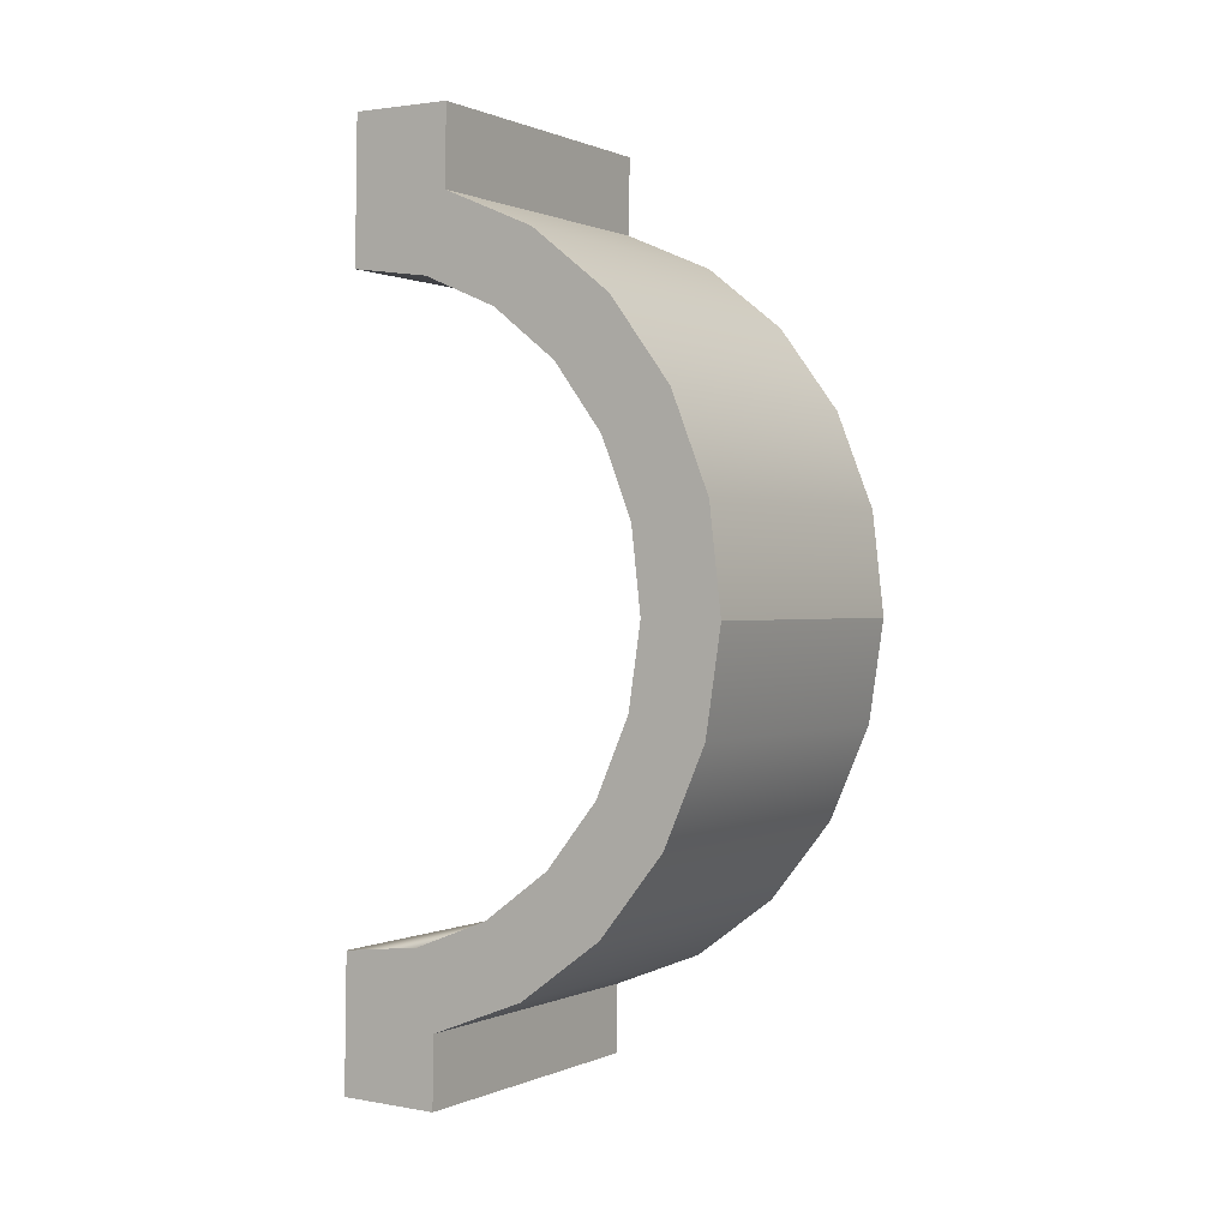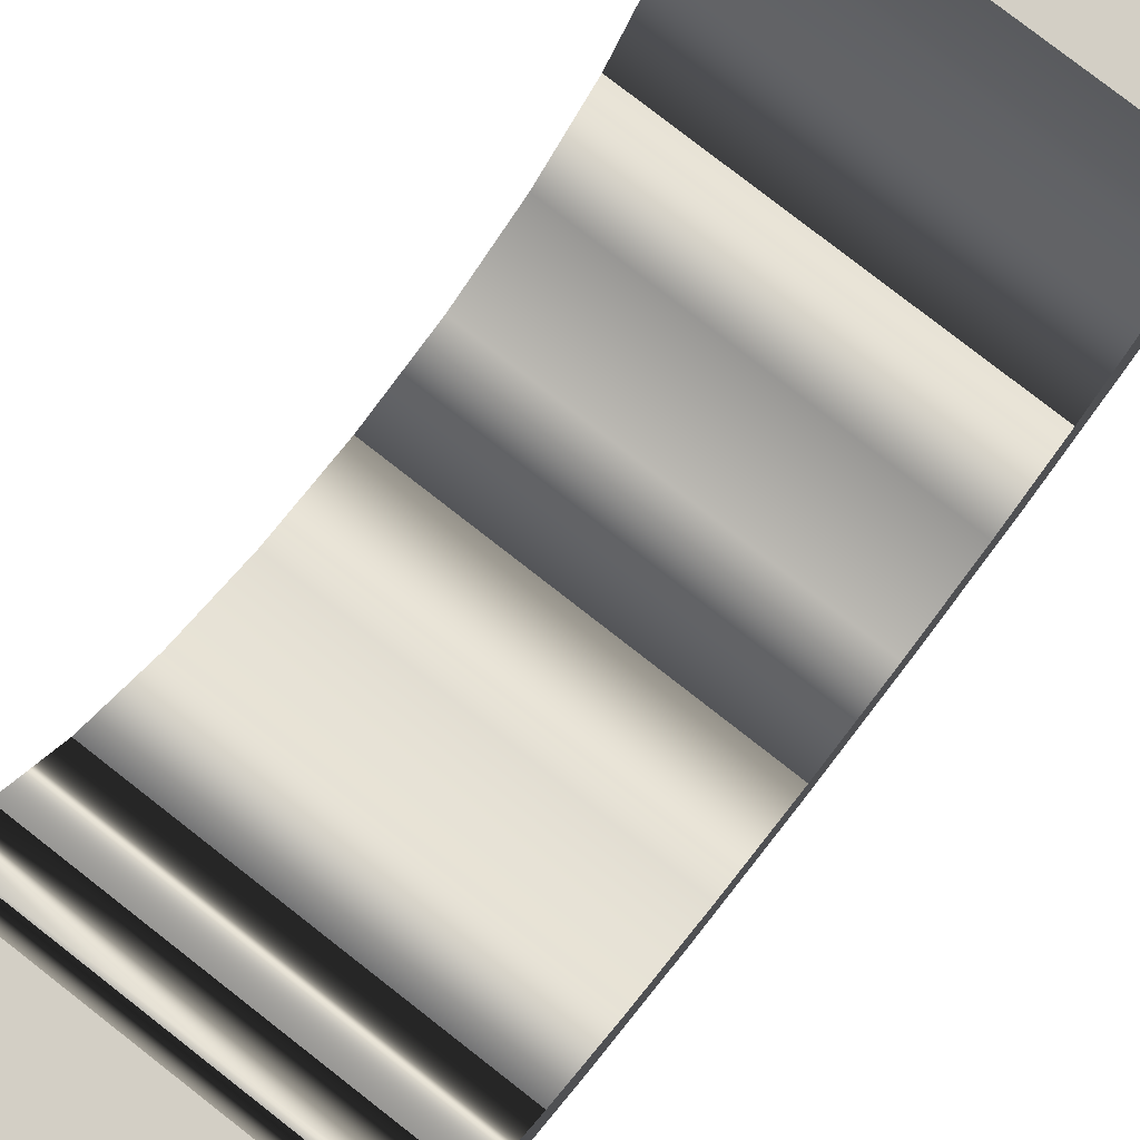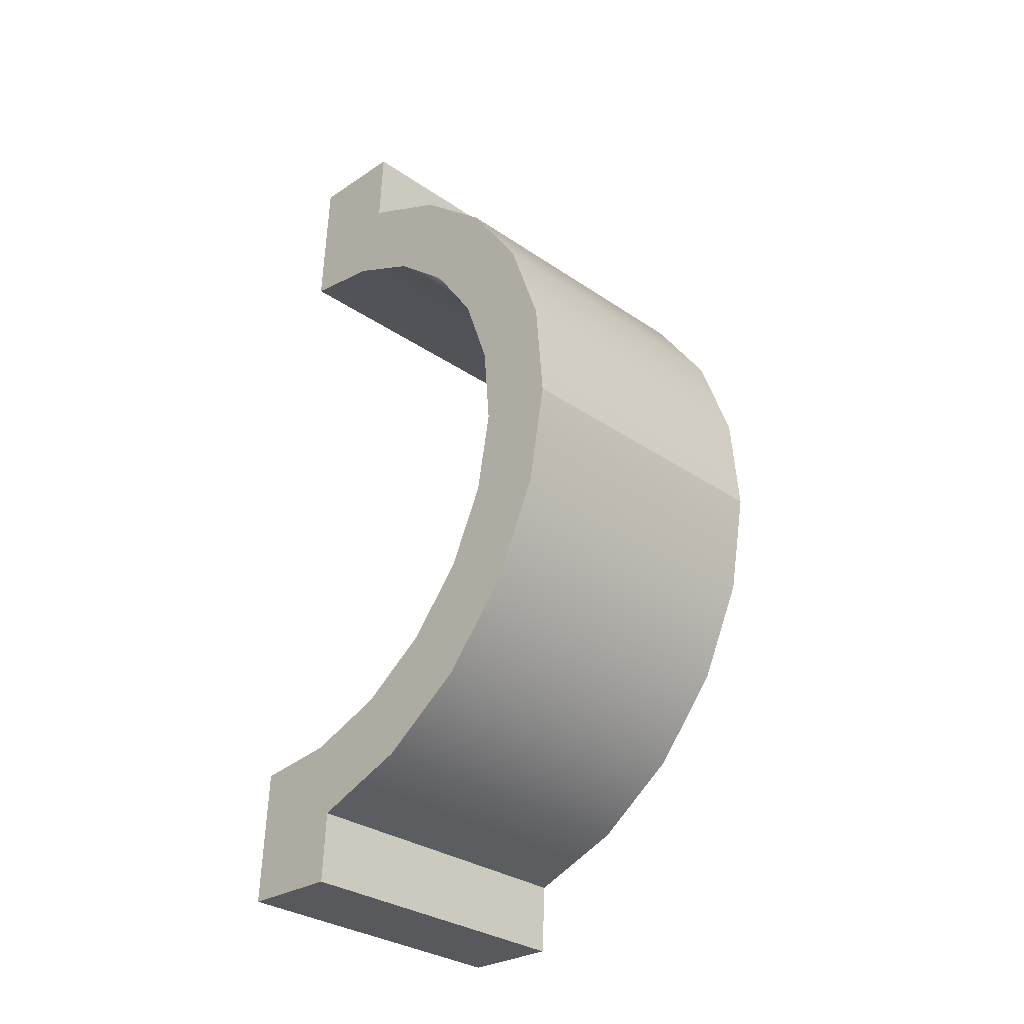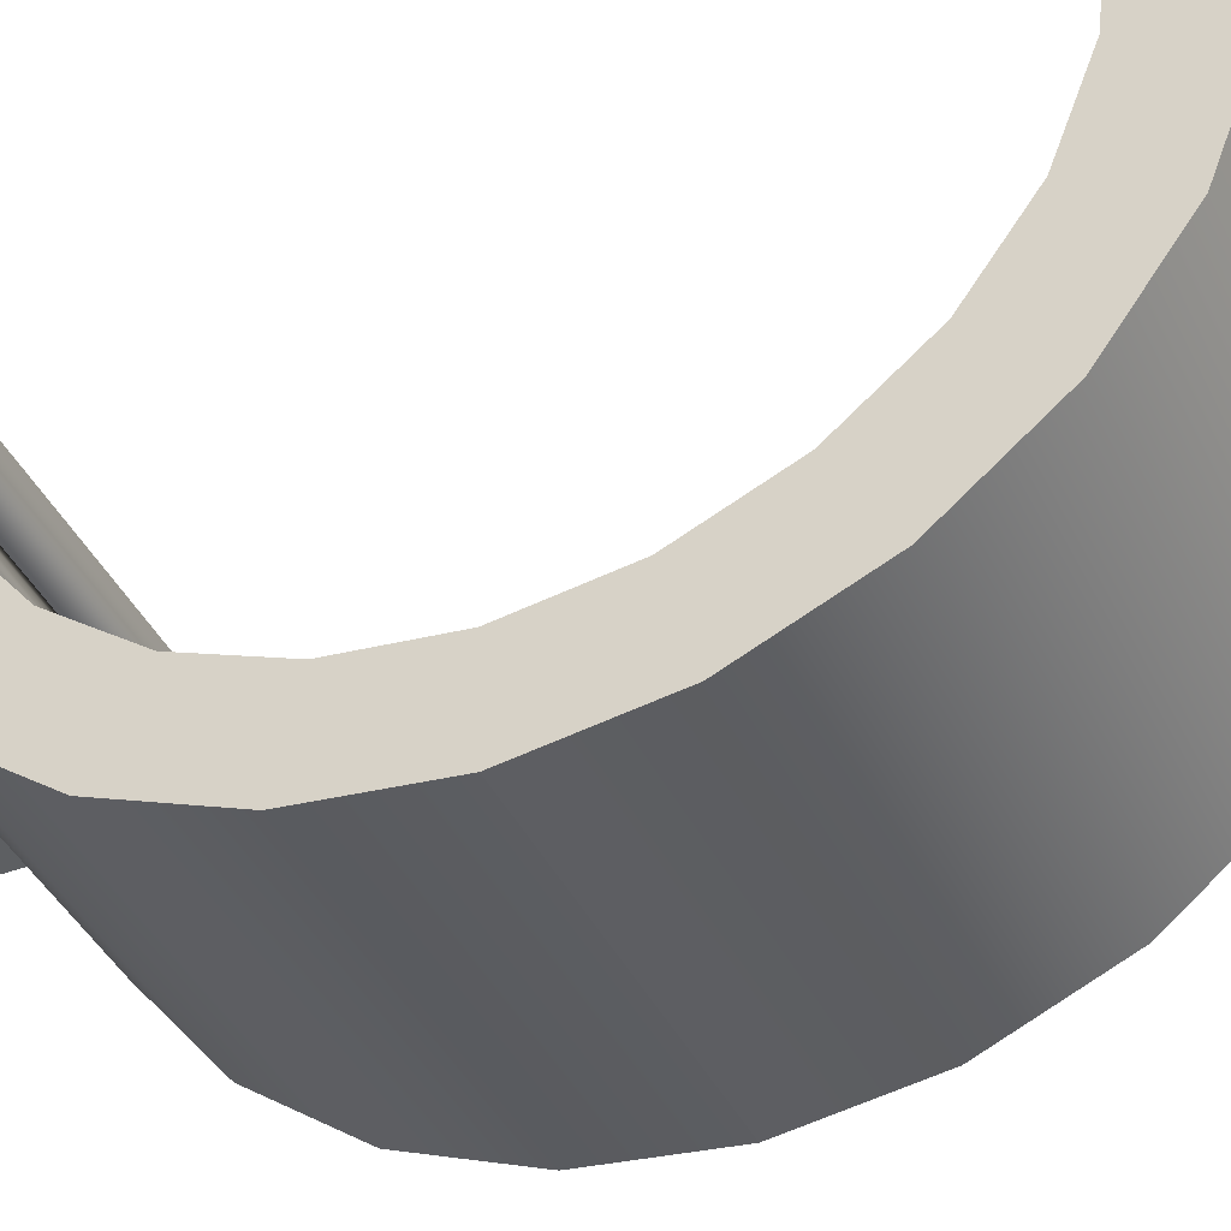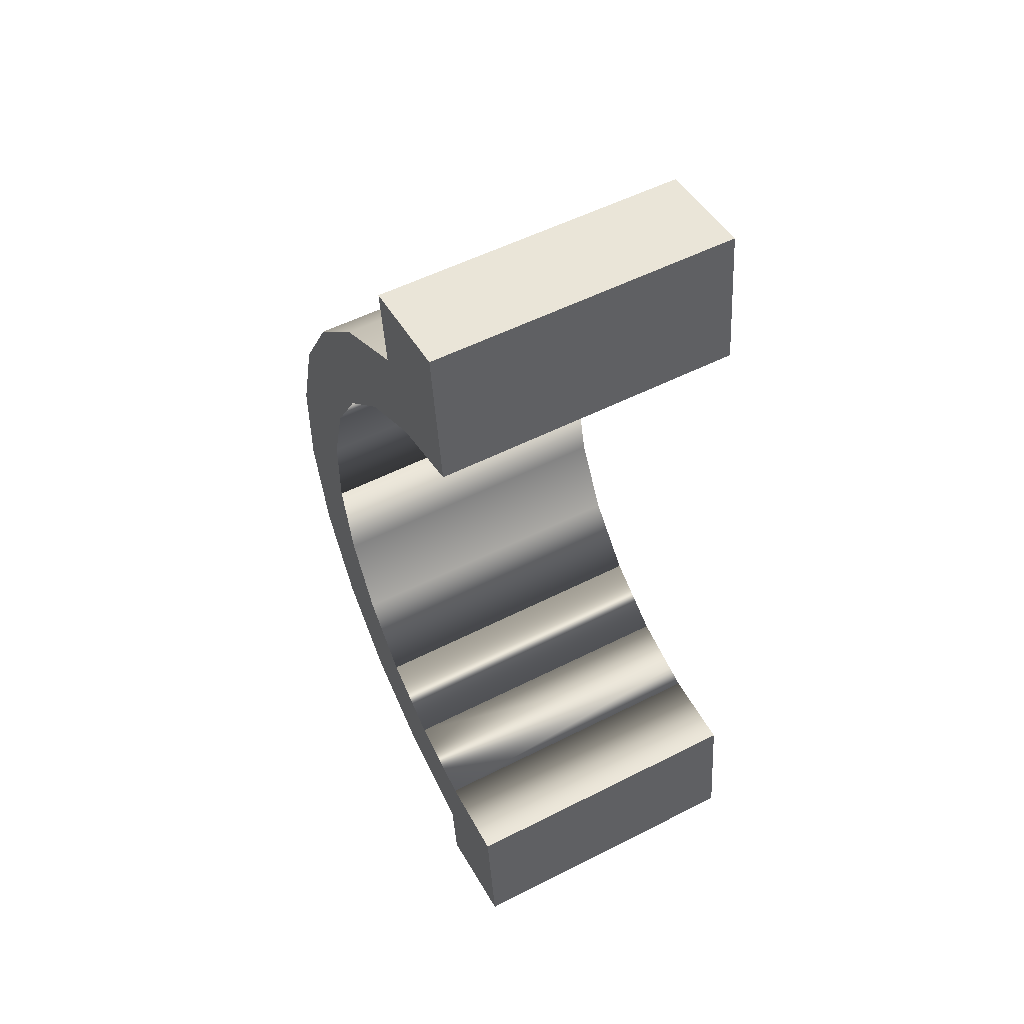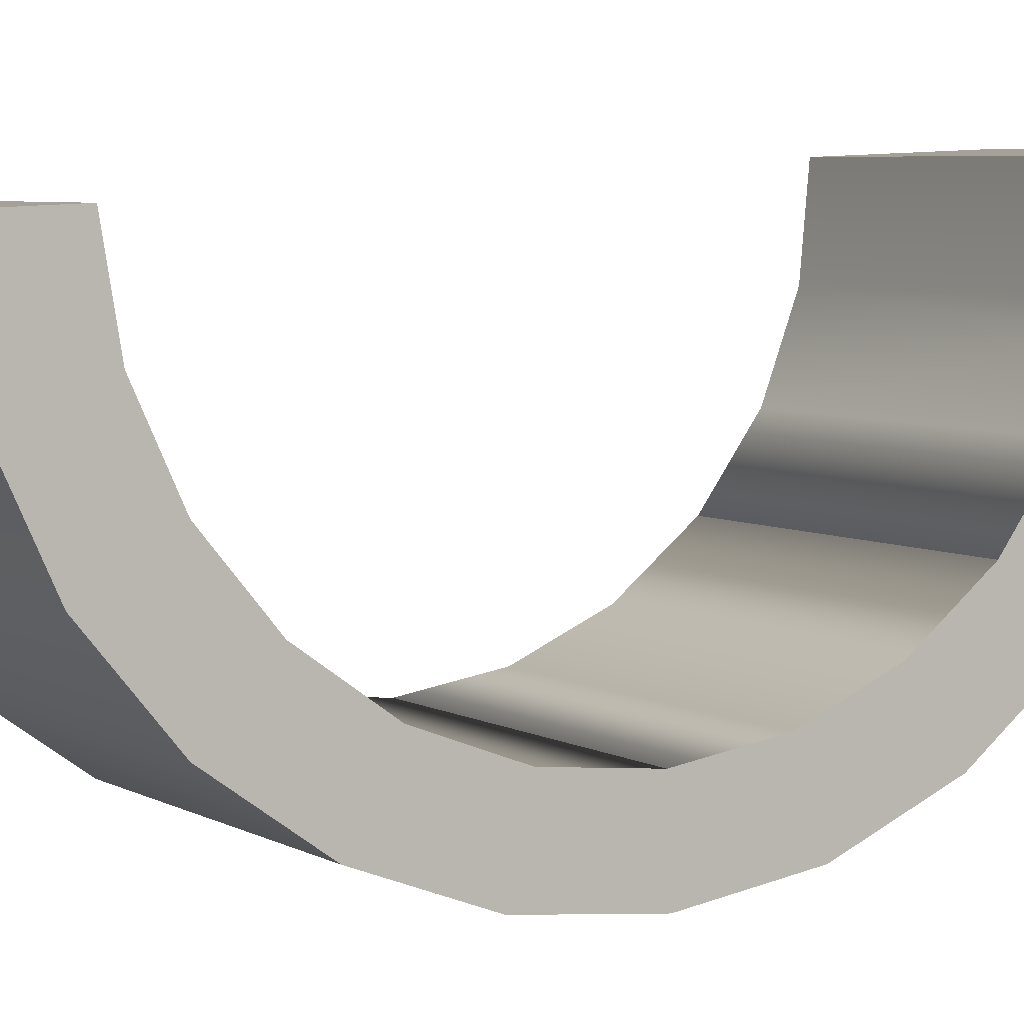
<metadata>
{"format":"obj","ext":"obj","renderer":"f3d","projection":"perspective","resolution":1024,"background":"white","views":[{"elev":6.0,"azim":-58.1,"up":"+Z"},{"elev":79.8,"azim":-137.4,"up":"+Y"},{"elev":-24.6,"azim":-44.8,"up":"+Z"},{"elev":-38.7,"azim":-61.9,"up":"+Y"},{"elev":44.0,"azim":151.3,"up":"+Z"},{"elev":5.9,"azim":-115.3,"up":"+Y"}]}
</metadata>
<code>
o Group6/mesh8/mesh8-geometry#mesh8-geometry
v -0.3467 -0.02668 0.03162
v -0.3259 -0.03047 0.02557
v -0.3255 -0.0269 0.02991
v -0.3471 -0.03025 0.02728
v -0.3257 -0.03506 0.02841
v -0.3252 -0.02232 0.03317
v -0.3469 -0.03484 0.03012
v -0.3263 -0.0328 0.02045
v -0.3262 -0.03796 0.02202
v -0.3464 -0.0221 0.03489
v -0.3474 -0.03774 0.02373
v -0.3475 -0.03258 0.02217
v -0.3252 -0.03059 0.03383
v -0.3462 -0.01824 0.03633
v -0.3464 -0.03037 0.03555
v -0.348 -0.03349 0.01663
v -0.3268 -0.03911 0.0151
v -0.3249 -0.01705 0.03515
v -0.348 -0.03889 0.01681
v -0.3267 -0.03372 0.01491
v -0.3248 -0.01144 0.03569
v -0.3248 -0.02487 0.03792
v -0.3462 -0.01683 0.03686
v -0.3484 -0.03294 0.01104
v -0.3486 -0.0382 0.009822
v -0.3273 -0.03842 0.008109
v -0.346 -0.02465 0.03963
v -0.3461 -0.01122 0.03741
v -0.3272 -0.03316 0.009326
v -0.3245 -0.01827 0.04039
v -0.3488 -0.03096 0.005783
v -0.3491 -0.03572 0.00325
v -0.3276 -0.03118 0.004069
v -0.324 -0.01112 0.04556
v -0.3457 -0.01806 0.0421
v -0.3279 -0.03594 0.001537
v -0.3241 -0.0181 0.0458
v -0.3453 -0.0109 0.04728
v -0.3453 -0.01788 0.04751
v -0.3491 -0.02768 0.001216
v -0.3495 -0.03161 -0.002458
v -0.3279 -0.0279 -0.000498
v -0.3283 -0.03184 -0.004172
v -0.3282 -0.02354 -0.004063
v -0.3494 -0.02332 -0.00235
v -0.3286 -0.02639 -0.008629
v -0.3495 -0.01957 -0.004048
v -0.3498 -0.02617 -0.006916
v -0.3283 -0.01841 -0.006385
v -0.3287 -0.01998 -0.01153
v -0.3283 -0.01285 -0.007304
v -0.3495 -0.01819 -0.004671
v -0.35 -0.01976 -0.009818
v -0.3495 -0.01263 -0.00559
v -0.3291 -0.02014 -0.01639
v -0.3291 -0.01316 -0.01662
v -0.3503 -0.01294 -0.01491
v -0.3503 -0.01991 -0.01467
f 1 2 3
f 2 1 4
f 3 2 1
f 4 1 2
f 5 3 2
f 2 3 5
f 1 6 3
f 3 6 1
f 7 1 4
f 4 1 7
f 4 8 2
f 2 8 4
f 5 6 3
f 3 6 5
f 5 2 9
f 9 2 5
f 6 1 10
f 10 1 6
f 7 10 1
f 1 10 7
f 7 4 11
f 11 4 7
f 8 4 12
f 12 4 8
f 9 2 8
f 8 2 9
f 13 6 5
f 5 6 13
f 7 9 5
f 5 9 7
f 14 6 10
f 10 6 14
f 15 10 7
f 7 10 15
f 11 4 12
f 12 4 11
f 9 7 11
f 11 7 9
f 16 8 12
f 12 8 16
f 9 8 17
f 17 8 9
f 13 18 6
f 6 18 13
f 15 5 13
f 13 5 15
f 5 15 7
f 7 15 5
f 14 18 6
f 6 18 14
f 15 14 10
f 10 14 15
f 11 12 19
f 19 12 11
f 19 9 11
f 11 9 19
f 8 16 20
f 20 16 8
f 19 12 16
f 16 12 19
f 17 8 20
f 20 8 17
f 9 19 17
f 17 19 9
f 13 21 18
f 18 21 13
f 22 15 13
f 13 15 22
f 18 14 23
f 23 14 18
f 15 23 14
f 14 23 15
f 20 24 16
f 16 24 20
f 19 16 25
f 25 16 19
f 17 20 26
f 26 20 17
f 19 26 17
f 17 26 19
f 22 21 13
f 13 21 22
f 23 21 18
f 18 21 23
f 15 22 27
f 27 22 15
f 15 28 23
f 23 28 15
f 24 20 29
f 29 20 24
f 25 16 24
f 24 16 25
f 26 19 25
f 25 19 26
f 26 20 29
f 29 20 26
f 30 21 22
f 22 21 30
f 21 23 28
f 28 23 21
f 30 27 22
f 22 27 30
f 27 28 15
f 15 28 27
f 29 31 24
f 24 31 29
f 25 24 31
f 31 24 25
f 32 26 25
f 25 26 32
f 26 29 33
f 33 29 26
f 30 34 21
f 21 34 30
f 34 28 21
f 21 28 34
f 27 30 35
f 35 30 27
f 35 28 27
f 27 28 35
f 31 29 33
f 33 29 31
f 25 31 32
f 32 31 25
f 26 32 36
f 36 32 26
f 26 33 36
f 36 33 26
f 34 30 37
f 37 30 34
f 28 34 38
f 38 34 28
f 39 30 35
f 35 30 39
f 39 28 35
f 35 28 39
f 33 40 31
f 31 40 33
f 32 31 40
f 40 31 32
f 41 36 32
f 32 36 41
f 36 33 42
f 42 33 36
f 30 39 37
f 37 39 30
f 39 34 37
f 37 34 39
f 34 39 38
f 38 39 34
f 28 39 38
f 38 39 28
f 40 33 42
f 42 33 40
f 32 40 41
f 41 40 32
f 36 41 43
f 43 41 36
f 36 42 43
f 43 42 36
f 40 44 42
f 42 44 40
f 41 40 45
f 45 40 41
f 41 46 43
f 43 46 41
f 43 42 44
f 44 42 43
f 44 40 45
f 45 40 44
f 41 45 47
f 47 45 41
f 46 41 48
f 48 41 46
f 43 49 46
f 46 49 43
f 43 44 49
f 49 44 43
f 44 47 45
f 45 47 44
f 41 47 48
f 48 47 41
f 48 50 46
f 46 50 48
f 46 49 51
f 51 49 46
f 49 47 44
f 44 47 49
f 48 47 52
f 52 47 48
f 50 48 53
f 53 48 50
f 46 51 50
f 50 51 46
f 52 51 49
f 49 51 52
f 47 49 52
f 52 49 47
f 48 52 54
f 54 52 48
f 48 54 53
f 53 54 48
f 53 55 50
f 50 55 53
f 50 51 56
f 56 51 50
f 51 52 54
f 54 52 51
f 53 54 57
f 57 54 53
f 55 53 58
f 58 53 55
f 50 56 55
f 55 56 50
f 56 57 51
f 54 51 57
f 53 57 58
f 58 57 53
f 56 58 55
f 55 58 56
f 58 56 57
f 57 56 58
f 51 57 56
f 57 51 54

</code>
